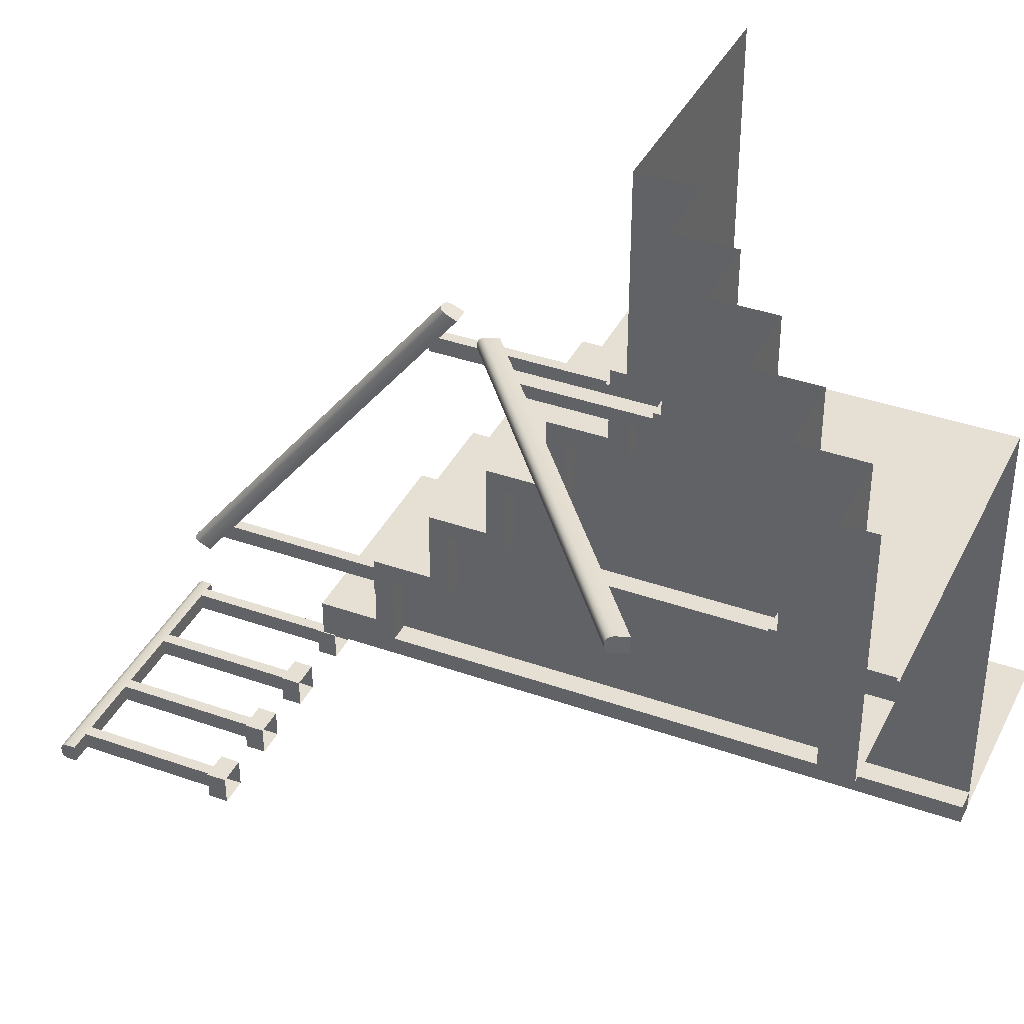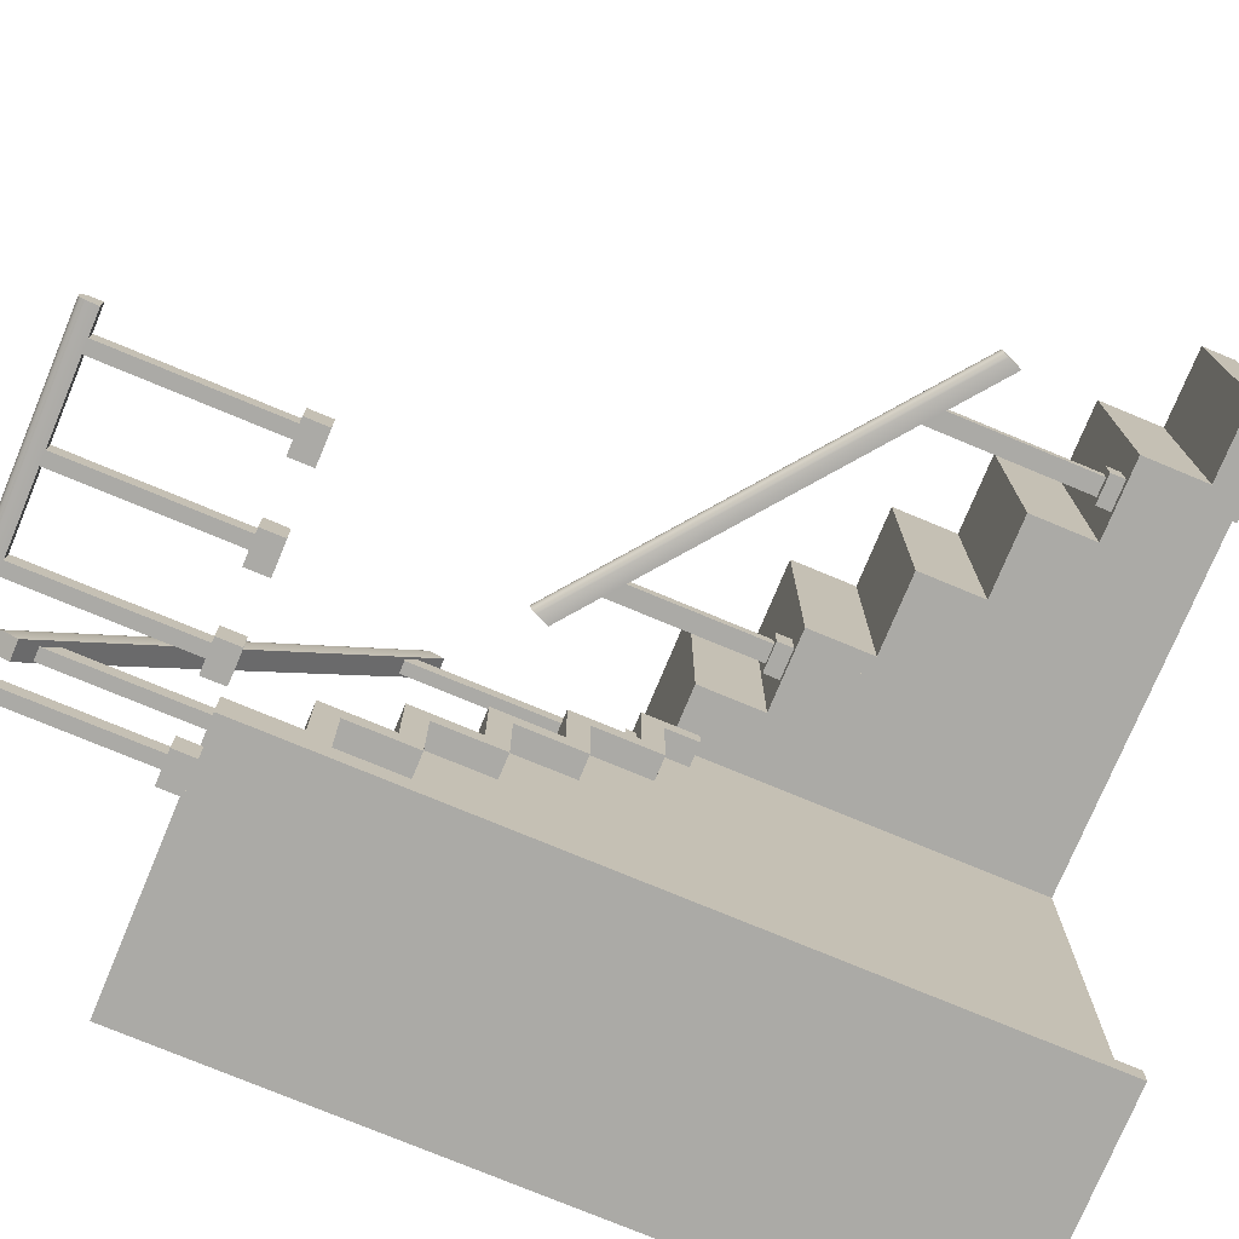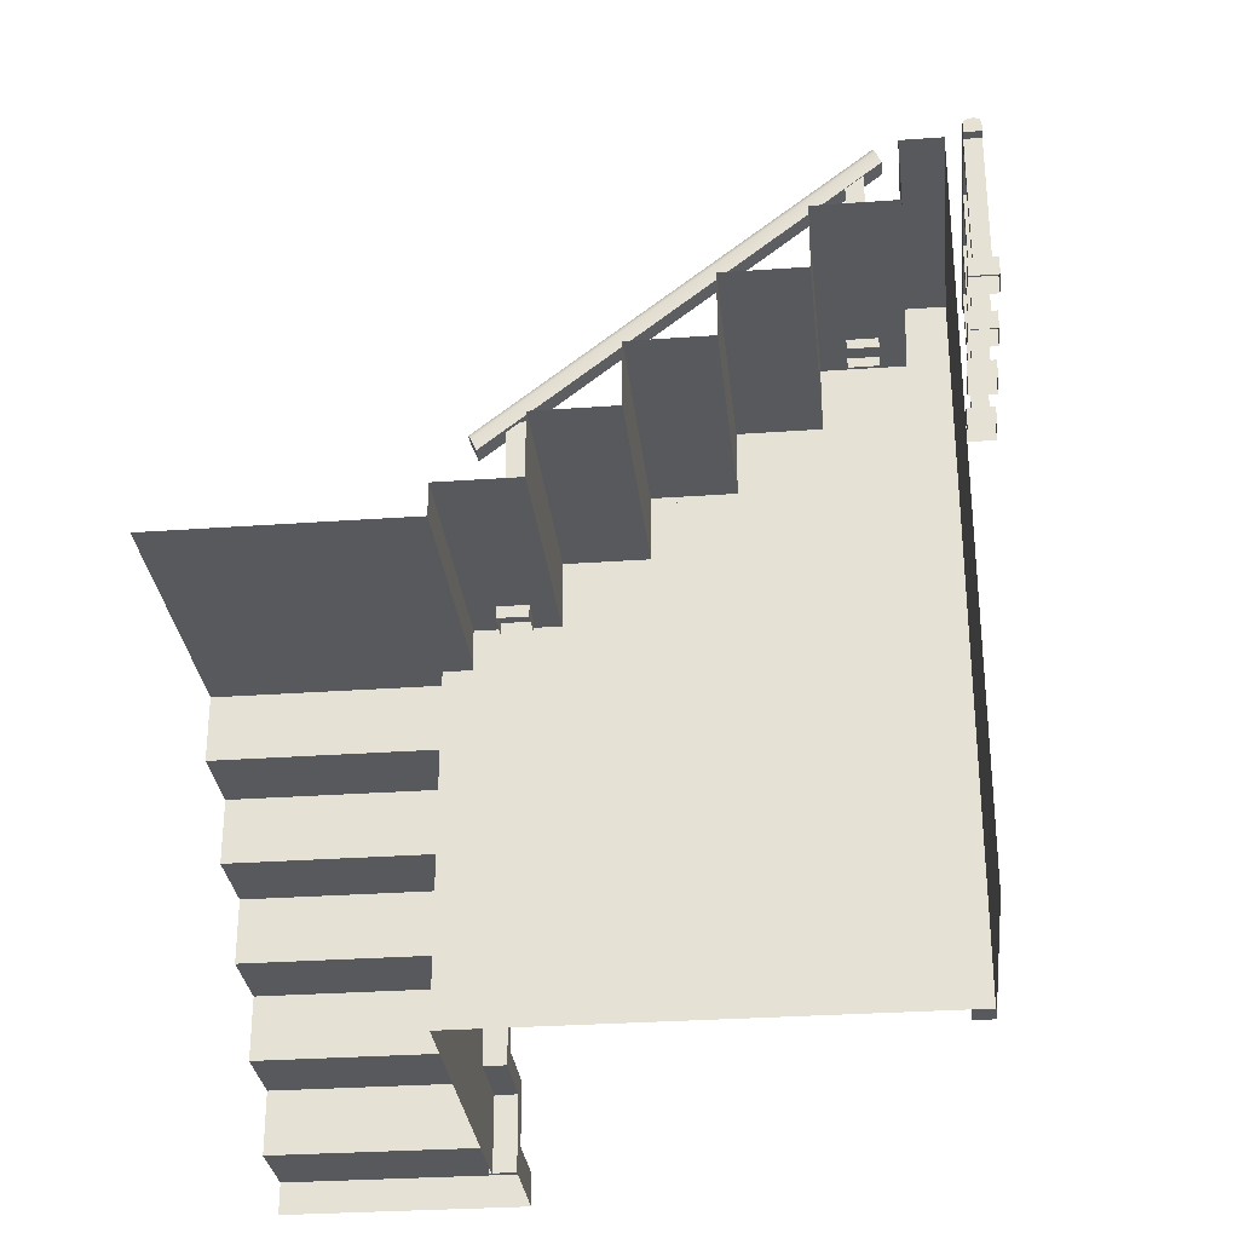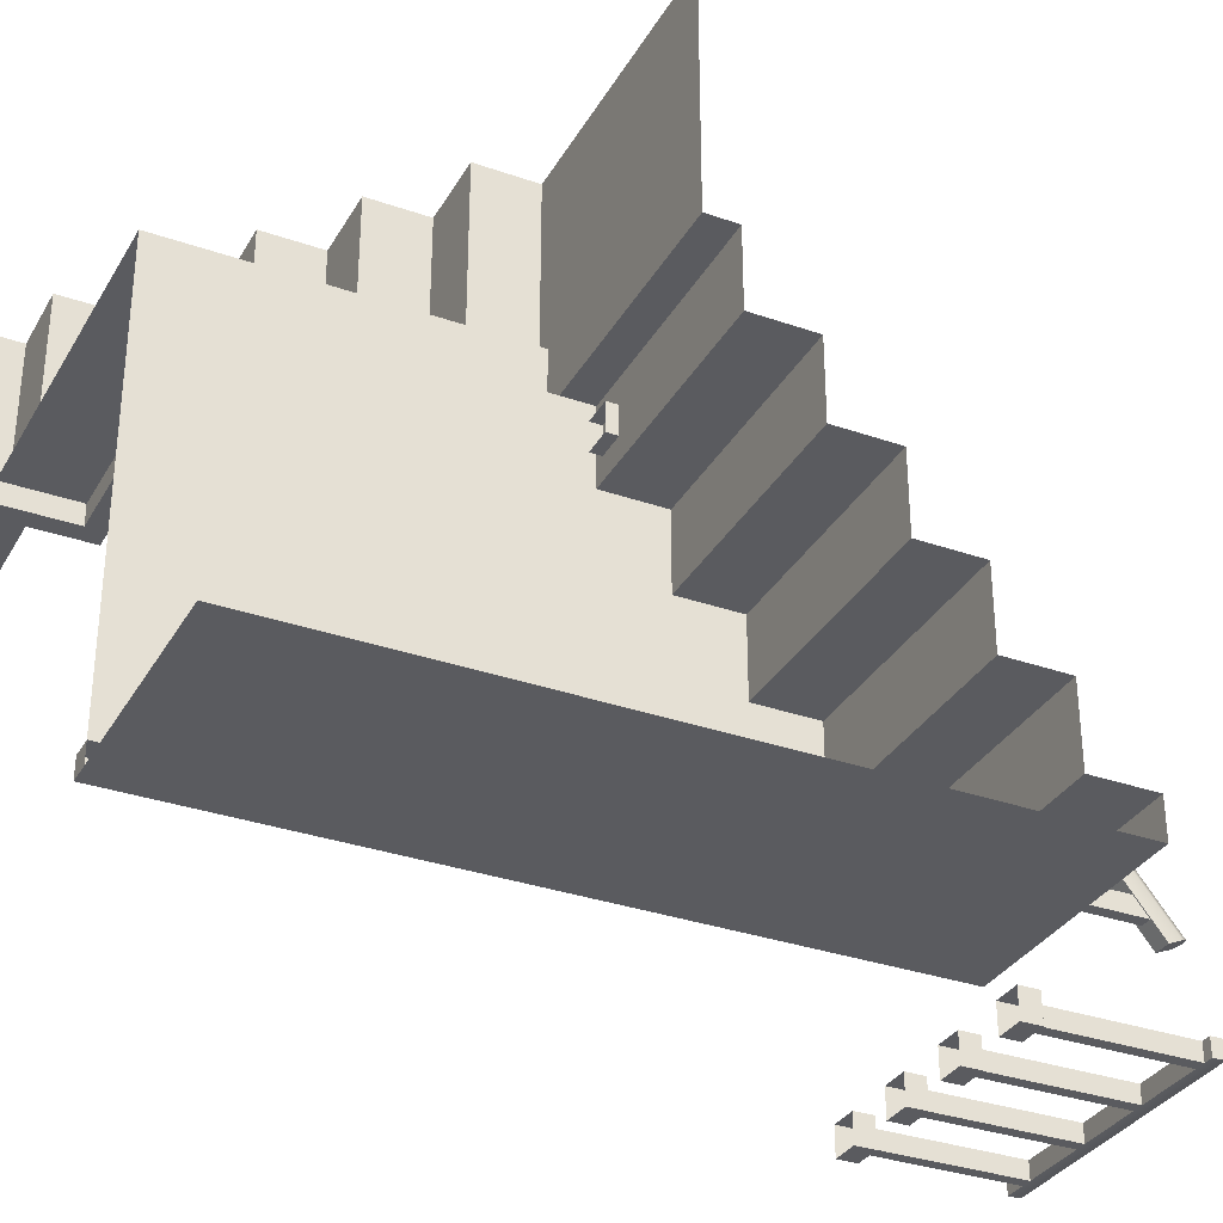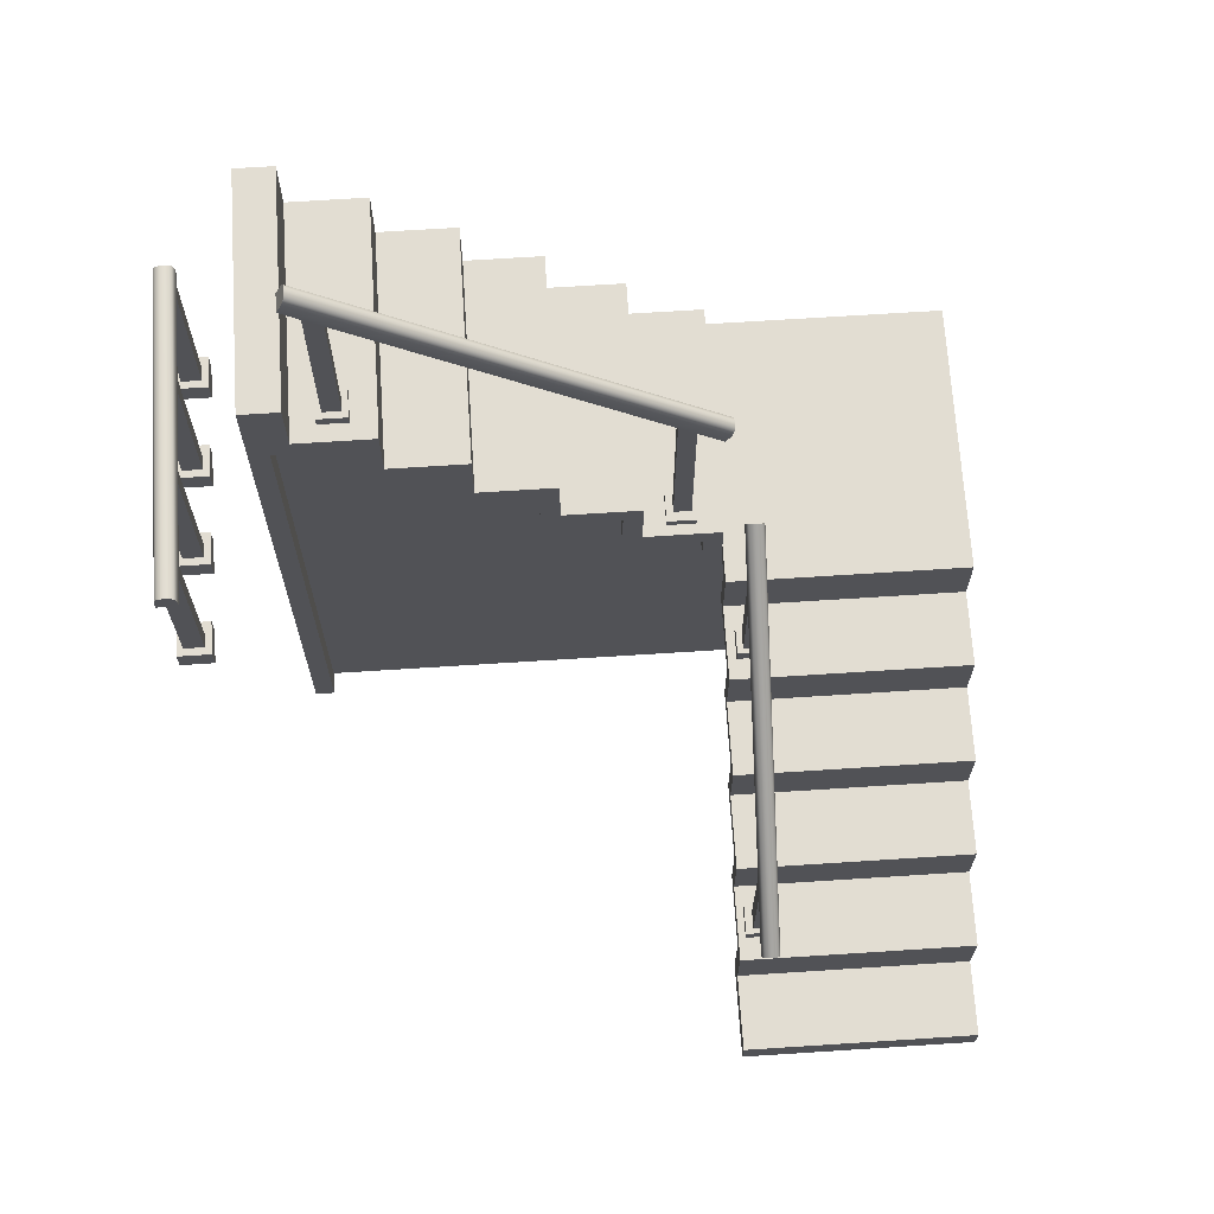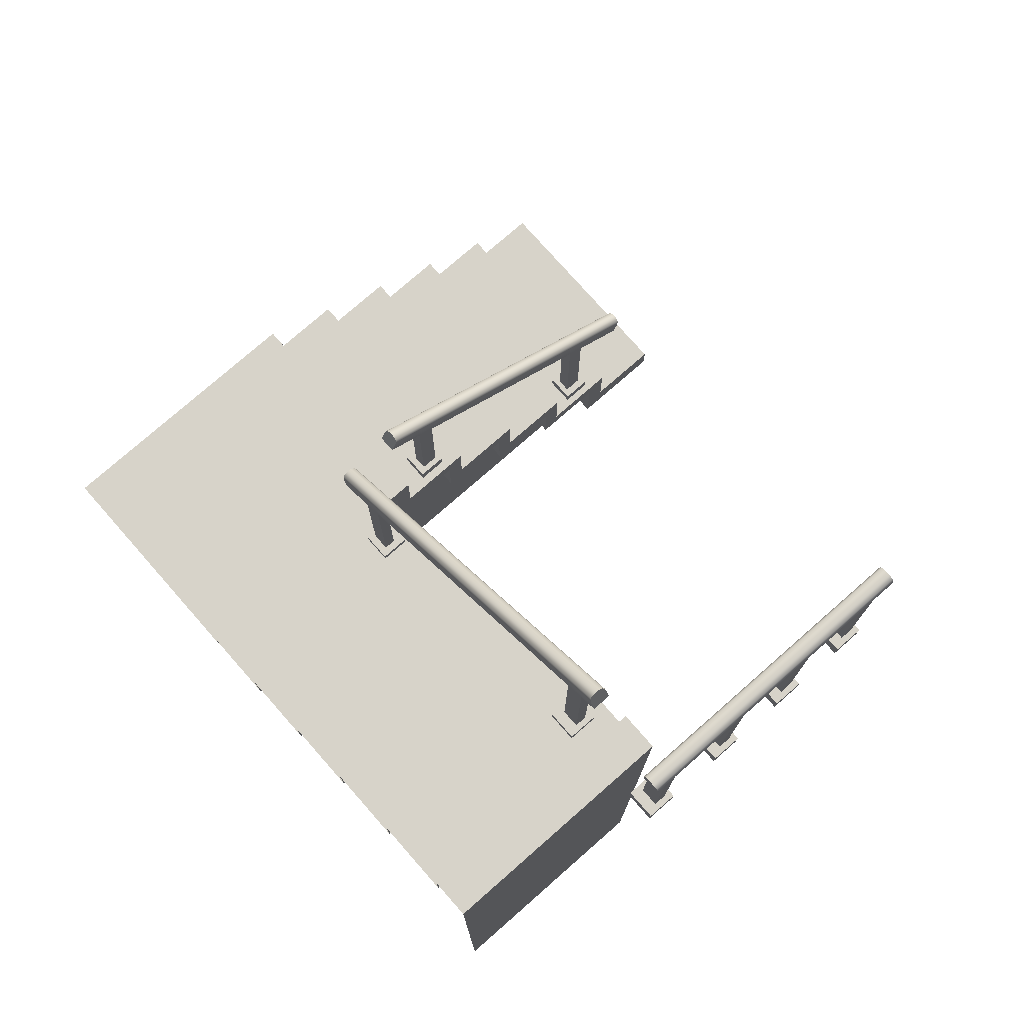
<metadata>
{"format":"obj","ext":"obj","renderer":"f3d","projection":"perspective","resolution":1024,"background":"white","views":[{"elev":38.2,"azim":-65.9,"up":"+Z"},{"elev":-75.8,"azim":-112.6,"up":"+Z"},{"elev":-29.9,"azim":96.0,"up":"+Y"},{"elev":-33.0,"azim":64.3,"up":"+Z"},{"elev":68.3,"azim":-93.7,"up":"+Y"},{"elev":76.4,"azim":138.7,"up":"+Y"}]}
</metadata>
<code>
o Second_Floor.007
v 1.649 3.85 4.684
v 1.649 3.85 4.605
v 2.931 3.85 4.605
v 2.931 3.85 4.684
v 1.649 3.895 4.684
v 1.649 3.923 4.657
v 1.649 3.915 4.676
v 1.649 3.923 4.632
v 1.649 3.895 4.605
v 1.649 3.915 4.613
v 2.931 3.895 4.605
v 2.931 3.923 4.632
v 2.931 3.915 4.613
v 2.931 3.923 4.657
v 2.931 3.895 4.684
v 2.931 3.915 4.676
v 1.047 0.9309 6.858
v 1.047 0.9309 6.778
v 2.566 2.129 6.858
v 2.566 2.129 6.778
v 1.022 0.9895 6.858
v 1.009 1.018 6.828
v 1.013 1.01 6.849
v 1.009 1.018 6.808
v 1.022 0.9895 6.778
v 1.013 1.01 6.787
v 2.541 2.188 6.778
v 2.528 2.216 6.808
v 2.532 2.208 6.787
v 2.528 2.216 6.828
v 2.541 2.188 6.858
v 2.532 2.208 6.849
v 2.883 2.436 6.705
v 2.803 2.436 6.705
v 2.883 3.759 5.028
v 2.803 3.759 5.028
v 2.883 2.495 6.731
v 2.853 2.523 6.743
v 2.874 2.515 6.739
v 2.833 2.523 6.743
v 2.803 2.495 6.731
v 2.812 2.515 6.739
v 2.803 3.818 5.053
v 2.833 3.846 5.066
v 2.812 3.838 5.062
v 2.853 3.846 5.066
v 2.883 3.818 5.053
v 2.874 3.838 5.062
v 1.26 0.3984 6.883
v 1.26 0.4886 6.883
v 1.26 0.3984 6.753
v 1.26 0.4886 6.753
v 1.39 0.3984 6.883
v 1.39 0.4886 6.883
v 1.39 0.3984 6.753
v 1.39 0.4886 6.753
v 2.294 1.254 6.89
v 2.294 1.344 6.89
v 2.294 1.254 6.76
v 2.294 1.344 6.76
v 2.423 1.254 6.89
v 2.423 1.344 6.89
v 2.423 1.254 6.76
v 2.423 1.344 6.76
v 2.768 1.648 6.606
v 2.768 1.739 6.606
v 2.768 1.648 6.476
v 2.768 1.739 6.476
v 2.898 1.648 6.606
v 2.898 1.739 6.606
v 2.898 1.648 6.476
v 2.898 1.739 6.476
v 2.796 2.79 5.212
v 2.796 2.88 5.212
v 2.796 2.79 5.082
v 2.796 2.88 5.082
v 2.926 2.79 5.212
v 2.926 2.88 5.212
v 2.926 2.79 5.082
v 2.926 2.88 5.082
v 1.285 0.4722 6.849
v 1.285 1.196 6.849
v 1.285 0.4722 6.787
v 1.285 1.196 6.787
v 1.365 0.4722 6.849
v 1.365 1.196 6.849
v 1.365 0.4722 6.787
v 1.365 1.196 6.787
v 2.313 1.31 6.849
v 2.313 2.033 6.849
v 2.313 1.31 6.787
v 2.313 2.033 6.787
v 2.392 1.31 6.849
v 2.392 2.033 6.849
v 2.392 1.31 6.787
v 2.392 2.033 6.787
v 2.812 1.725 6.588
v 2.812 2.574 6.588
v 2.812 1.725 6.509
v 2.812 2.574 6.509
v 2.864 1.725 6.588
v 2.864 2.574 6.588
v 2.864 1.725 6.509
v 2.864 2.574 6.509
v 2.826 2.874 5.186
v 2.826 3.722 5.186
v 2.826 2.874 5.107
v 2.826 3.722 5.107
v 2.878 2.874 5.186
v 2.878 3.722 5.186
v 2.878 2.874 5.107
v 2.878 3.722 5.107
v 2.805 3.106 4.71
v 2.805 3.196 4.71
v 2.805 3.106 4.58
v 2.805 3.196 4.58
v 2.935 3.106 4.71
v 2.935 3.196 4.71
v 2.935 3.106 4.58
v 2.935 3.196 4.58
v 2.834 3.189 4.684
v 2.834 3.85 4.684
v 2.834 3.189 4.605
v 2.834 3.85 4.605
v 2.886 3.189 4.684
v 2.886 3.85 4.684
v 2.886 3.189 4.605
v 2.886 3.85 4.605
v 2.434 3.106 4.71
v 2.434 3.196 4.71
v 2.434 3.106 4.58
v 2.434 3.196 4.58
v 2.564 3.106 4.71
v 2.564 3.196 4.71
v 2.564 3.106 4.58
v 2.564 3.196 4.58
v 2.463 3.189 4.684
v 2.463 3.85 4.684
v 2.463 3.189 4.605
v 2.463 3.85 4.605
v 2.515 3.189 4.684
v 2.515 3.85 4.684
v 2.515 3.189 4.605
v 2.515 3.85 4.605
v 2.076 3.106 4.71
v 2.076 3.196 4.71
v 2.076 3.106 4.58
v 2.076 3.196 4.58
v 2.206 3.106 4.71
v 2.206 3.196 4.71
v 2.206 3.106 4.58
v 2.206 3.196 4.58
v 2.106 3.189 4.684
v 2.106 3.85 4.684
v 2.106 3.189 4.605
v 2.106 3.85 4.605
v 2.158 3.189 4.684
v 2.158 3.85 4.684
v 2.158 3.189 4.605
v 2.158 3.85 4.605
v 1.72 3.106 4.71
v 1.72 3.196 4.71
v 1.72 3.106 4.58
v 1.72 3.196 4.58
v 1.85 3.106 4.71
v 1.85 3.196 4.71
v 1.85 3.106 4.58
v 1.85 3.196 4.58
v 1.749 3.189 4.684
v 1.749 3.85 4.684
v 1.749 3.189 4.605
v 1.749 3.85 4.605
v 1.801 3.189 4.684
v 1.801 3.85 4.684
v 1.801 3.189 4.605
v 1.801 3.85 4.605
v 3.8 3.117 4.975
v 3.8 1.559 6.72
v 3.8 0 4.8
v 3.8 1.559 7.8
v 2.719 1.559 7.8
v 2.719 3.117 4.975
v 0.8086 0 6.72
v 0.8086 0 7.8
v 2.719 1.559 6.72
v 2.545 1.559 7.8
v 2.545 1.559 6.72
v 2.545 1.275 6.72
v 2.198 1.275 6.72
v 2.198 0.9918 6.72
v 1.851 0.9918 6.72
v 1.851 0.7084 6.72
v 1.503 0.7084 6.72
v 1.503 0.4251 6.72
v 1.156 0.4251 6.72
v 1.156 0.1417 6.72
v 0.8086 0.1417 6.72
v 0.8086 0.1417 7.8
v 1.156 0.1417 7.8
v 1.156 0.4251 7.8
v 1.503 0.4251 7.8
v 1.503 0.7084 7.8
v 1.851 0.7084 7.8
v 1.851 0.9918 7.8
v 2.198 0.9918 7.8
v 2.198 1.275 7.8
v 2.545 1.275 7.8
v 3.8 2.834 4.975
v 3.8 2.834 5.324
v 3.8 2.55 5.324
v 3.8 2.55 5.673
v 3.8 2.267 5.673
v 3.8 2.267 6.022
v 3.8 1.984 6.022
v 3.8 1.984 6.371
v 3.8 1.7 6.371
v 3.8 1.7 6.72
v 2.719 1.7 6.72
v 2.719 1.7 6.371
v 2.719 1.984 6.371
v 2.719 1.984 6.022
v 2.719 2.267 6.022
v 2.719 2.267 5.673
v 2.719 2.55 5.673
v 2.719 2.55 5.324
v 2.719 2.834 5.324
v 2.719 2.834 4.975
v 2.82 1.609 6.634
v 2.82 1.893 6.285
v 2.82 1.468 6.634
v 2.82 1.468 6.835
v 2.719 1.468 6.634
v 2.625 1.184 6.72
v 2.625 1.468 6.72
v 2.625 1.468 6.835
v 2.625 1.184 6.835
v 2.278 1.184 6.72
v 2.278 0.9008 6.72
v 1.93 0.9008 6.72
v 1.93 0.6175 6.72
v 1.583 0.6175 6.72
v 1.583 0.3341 6.72
v 1.249 0.3341 6.72
v 1.249 0 6.72
v 1.249 0 6.835
v 1.249 0.3341 6.835
v 1.583 0.3341 6.835
v 1.583 0.6175 6.835
v 1.93 0.6175 6.835
v 1.93 0.9008 6.835
v 2.278 0.9008 6.835
v 2.278 1.184 6.835
v 2.719 1.609 6.634
v 2.82 1.609 6.634
v 2.719 1.609 6.285
v 2.82 1.609 6.285
v 2.719 1.893 6.285
v 2.82 1.893 6.285
v 2.719 1.893 5.936
v 2.82 1.893 5.936
v 2.719 2.176 5.936
v 2.82 2.176 5.936
v 2.719 2.176 5.587
v 2.82 2.176 5.587
v 2.719 2.459 5.587
v 2.82 2.459 5.587
v 2.719 2.459 5.238
v 2.82 2.459 5.238
v 2.719 2.743 5.238
v 2.82 2.743 5.238
v 2.719 2.743 4.888
v 2.82 2.743 4.888
v 2.719 1.468 6.72
v 2.82 1.609 6.285
v 2.82 1.468 6.634
v 2.82 1.893 5.936
v 2.82 2.176 5.936
v 2.82 2.176 5.587
v 2.82 2.459 5.587
v 2.82 2.459 5.238
v 2.82 2.743 5.238
v 2.82 0 4.888
v 2.82 0 4.8
v 2.82 0 6.821
v 3.8 3.117 4.8
v 2.625 1.184 6.821
v 2.625 1.468 6.821
v 2.278 1.184 6.821
v 2.278 0.9008 6.821
v 1.93 0.9008 6.821
v 1.93 0.6175 6.821
v 1.583 0.6175 6.821
v 1.583 0.3341 6.821
v 1.249 0.3341 6.821
v 2.82 1.468 6.821
v 1.249 -0.008074 6.821
v 2.719 3.117 4.8
v 2.719 0 4.888
v 2.719 0 4.8
f 3 4 1 2
f 1 4 15 5
f 4 3 11 13 12 14 16 15
f 12 8 6 14
f 3 2 9 11
f 8 12 13 10
f 10 13 11 9
f 14 6 7 16
f 16 7 5 15
f 2 1 5 7 6 8 10 9
f 20 19 17 18
f 17 19 31 21
f 28 24 22 30
f 20 18 25 27
f 19 20 27 29 28 30 32 31
f 24 28 29 26
f 26 29 27 25
f 30 22 23 32
f 32 23 21 31
f 18 17 21 23 22 24 26 25
f 36 35 33 34
f 33 35 47 37
f 44 40 38 46
f 36 34 41 43
f 35 36 43 45 44 46 48 47
f 40 44 45 42
f 42 45 43 41
f 46 38 39 48
f 48 39 37 47
f 34 33 37 39 38 40 42 41
f 49 50 52 51
f 51 52 56 55
f 55 56 54 53
f 53 54 50 49
f 57 58 60 59
f 56 52 50 54
f 59 60 64 63
f 63 64 62 61
f 61 62 58 57
f 64 60 58 62
f 65 66 68 67
f 67 68 72 71
f 71 72 70 69
f 69 70 66 65
f 72 68 66 70
f 73 74 76 75
f 75 76 80 79
f 79 80 78 77
f 77 78 74 73
f 80 76 74 78
f 81 82 84 83
f 83 84 88 87
f 87 88 86 85
f 85 86 82 81
f 89 90 92 91
f 91 92 96 95
f 95 96 94 93
f 93 94 90 89
f 97 98 100 99
f 99 100 104 103
f 103 104 102 101
f 101 102 98 97
f 105 106 108 107
f 107 108 112 111
f 111 112 110 109
f 109 110 106 105
f 113 114 116 115
f 115 116 120 119
f 119 120 118 117
f 117 118 114 113
f 120 116 114 118
f 121 122 124 123
f 123 124 128 127
f 127 128 126 125
f 125 126 122 121
f 129 130 132 131
f 131 132 136 135
f 135 136 134 133
f 133 134 130 129
f 136 132 130 134
f 137 138 140 139
f 139 140 144 143
f 143 144 142 141
f 141 142 138 137
f 145 146 148 147
f 147 148 152 151
f 151 152 150 149
f 149 150 146 145
f 152 148 146 150
f 153 154 156 155
f 155 156 160 159
f 159 160 158 157
f 157 158 154 153
f 161 162 164 163
f 163 164 168 167
f 167 168 166 165
f 165 166 162 161
f 168 164 162 166
f 169 170 172 171
f 171 172 176 175
f 175 176 174 173
f 173 174 170 169
f 197 183 184 198
f 180 178 185 181
f 185 187 186 181
f 177 285 297 182
f 207 186 187 188
f 188 189 206 207
f 189 190 205 206
f 190 191 204 205
f 191 192 203 204
f 192 193 202 203
f 193 194 201 202
f 194 195 200 201
f 195 196 199 200
f 196 197 198 199
f 217 216 219 218
f 216 215 220 219
f 215 214 221 220
f 214 213 222 221
f 213 212 223 222
f 212 211 224 223
f 211 210 225 224
f 210 209 226 225
f 209 208 227 226
f 208 177 182 227
f 178 217 218 185
f 229 282 274
f 231 273 232 230
f 236 233 234 235
f 233 236 252 237
f 237 252 251 238
f 238 251 250 239
f 239 250 249 240
f 240 249 248 241
f 241 248 247 242
f 242 247 246 243
f 243 246 245 244
f 254 253 255 256
f 256 255 257 258
f 258 257 259 260
f 260 259 261 262
f 262 261 263 264
f 264 263 265 266
f 266 265 267 268
f 268 267 269 270
f 270 269 271 272
f 282 272 271 298
f 230 232 253 254
f 224 225 267 265
f 192 191 239 240
f 193 192 240 241
f 225 226 269 267
f 194 193 241 242
f 195 194 242 243
f 226 227 271 269
f 196 195 243 244
f 227 182 271
f 197 196 244 183
f 218 219 255 253
f 219 220 257 255
f 220 221 259 257
f 188 187 234 233
f 221 222 261 259
f 182 297 271
f 222 223 263 261
f 189 188 233 237
f 223 224 265 263
f 190 189 237 238
f 191 190 238 239
f 234 273 231 235
f 187 185 273 234
f 253 232 273 185
f 218 253 185
f 280 282 279
f 275 282 284 295
f 281 282 280
f 274 282 228
f 272 282 281
f 278 282 277
f 228 282 275
f 277 282 276
f 279 282 278
f 276 282 229
f 294 293 284 296
f 287 284 286
f 288 286 284
f 297 299 298 271
f 289 288 284
f 295 284 287
f 290 289 284
f 291 290 284
f 292 291 284
f 293 292 284
f 283 282 298 299
f 283 299 297 285 179

</code>
